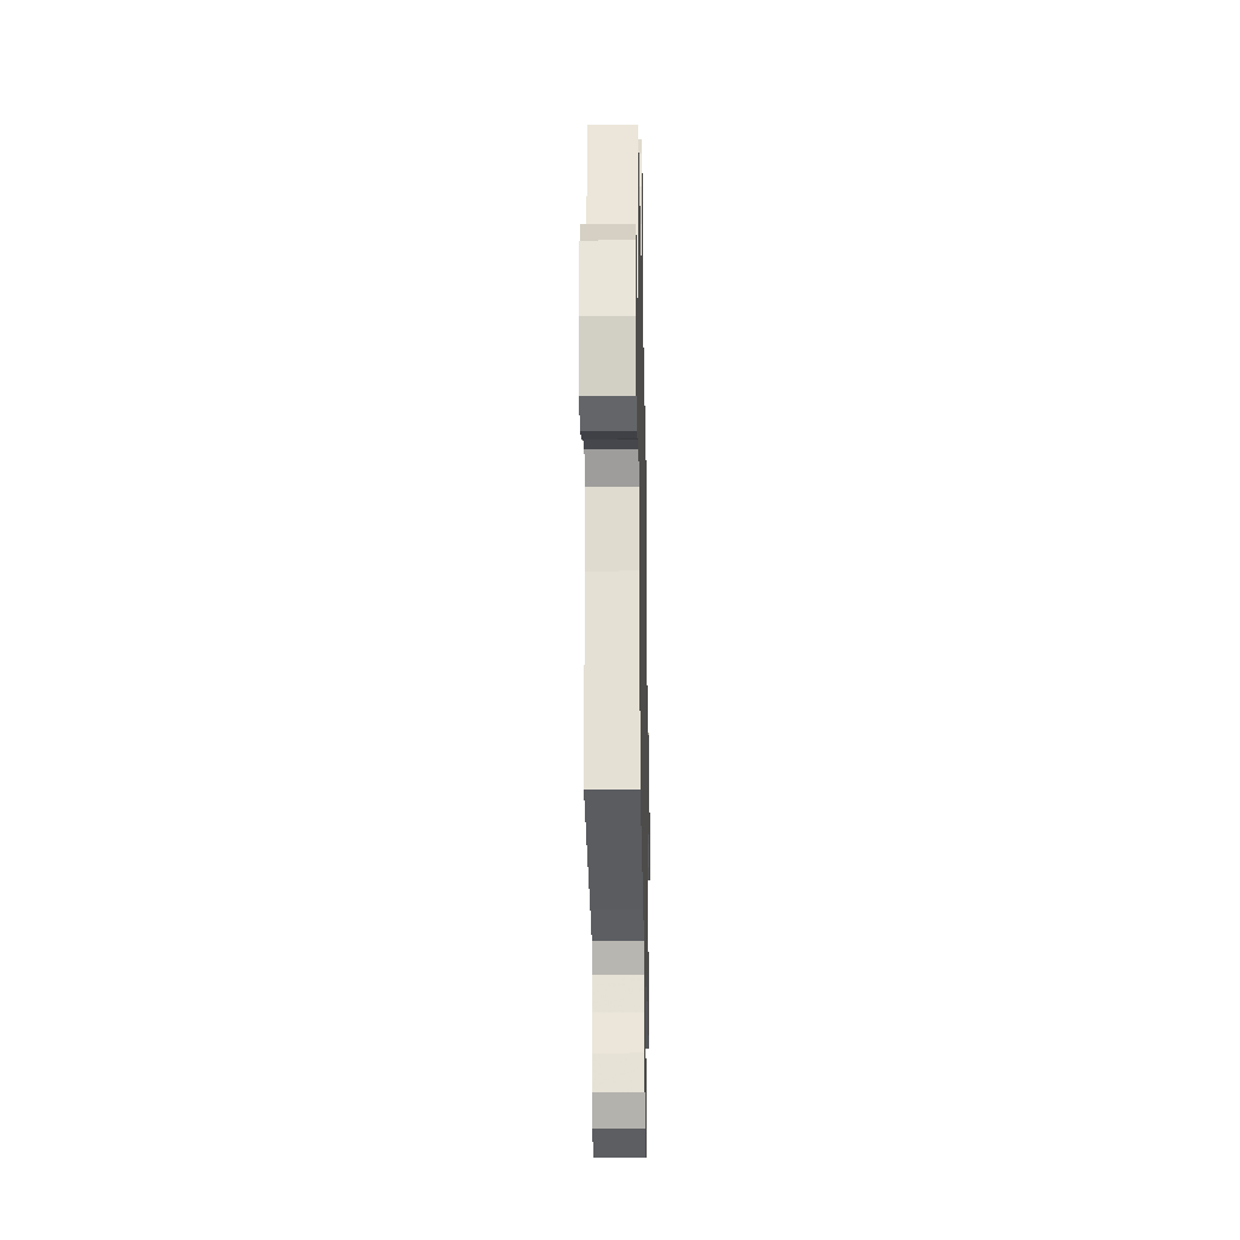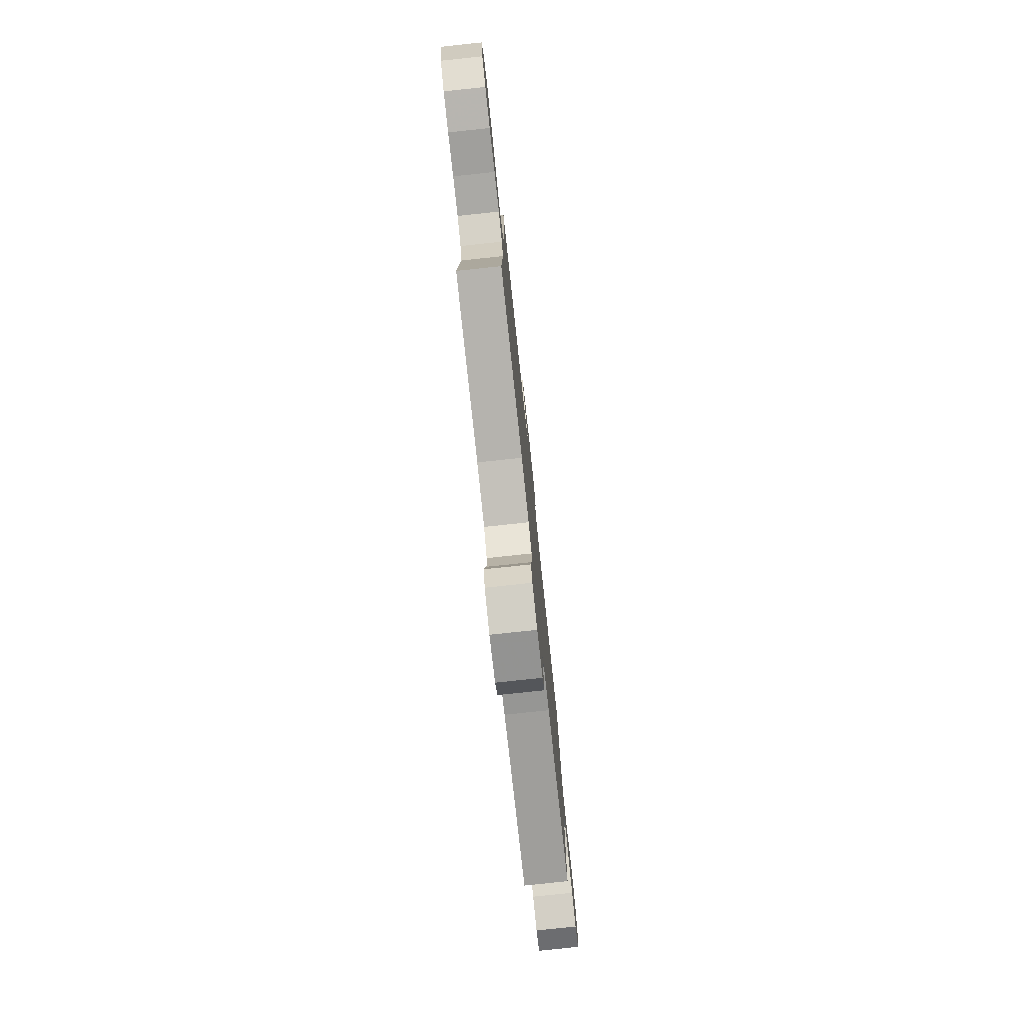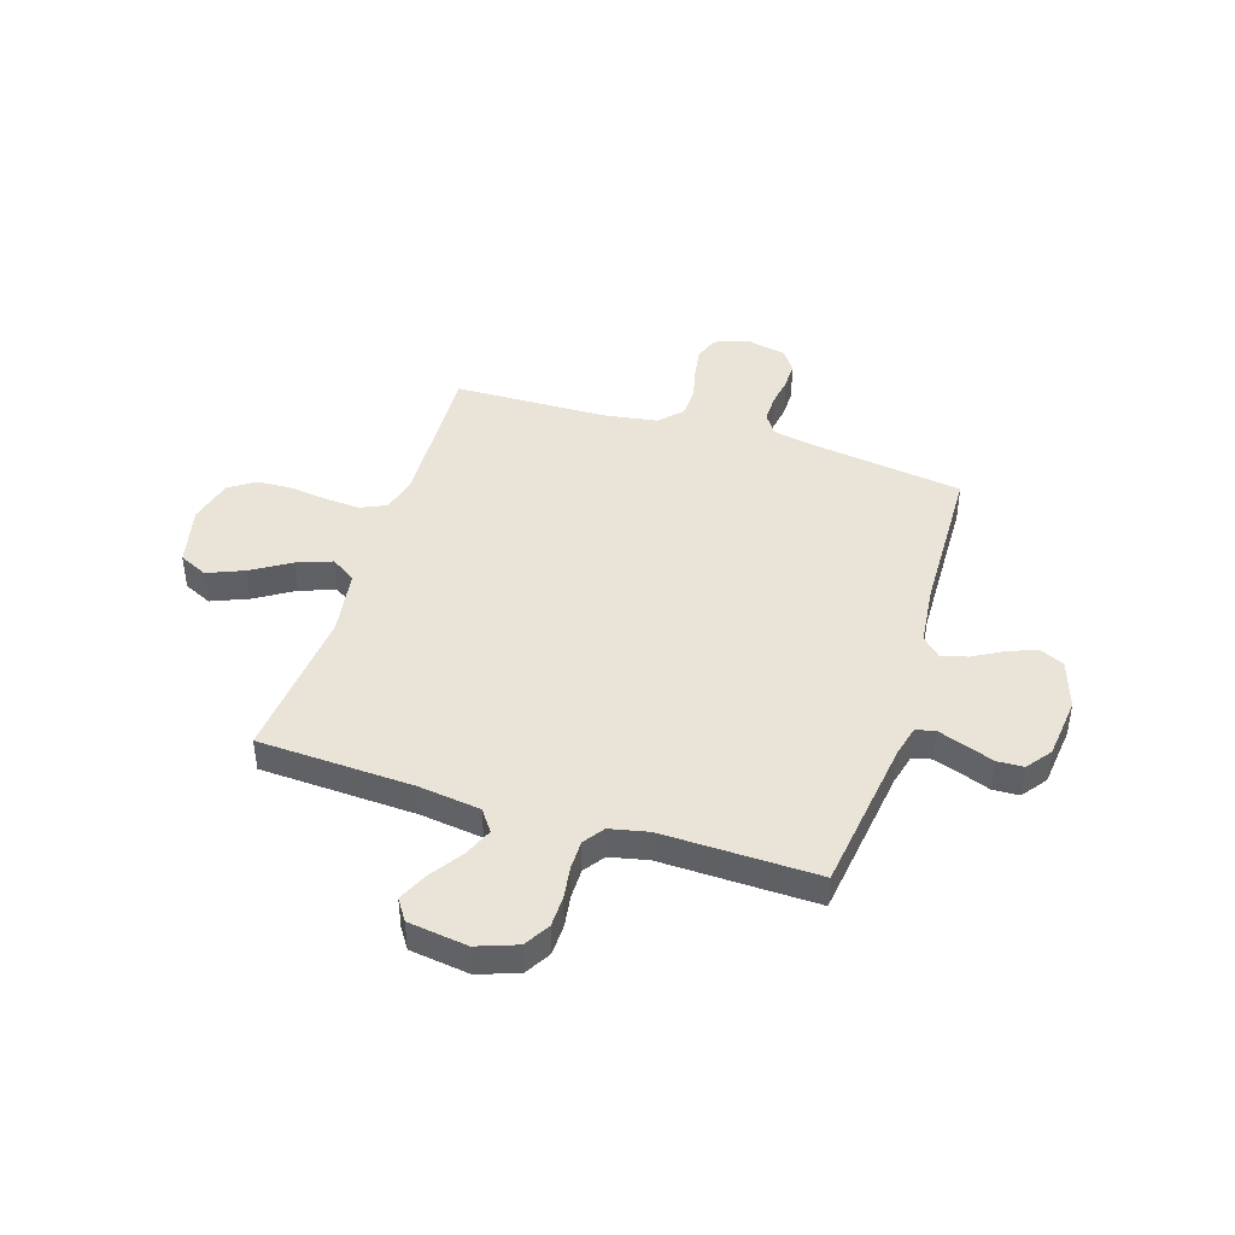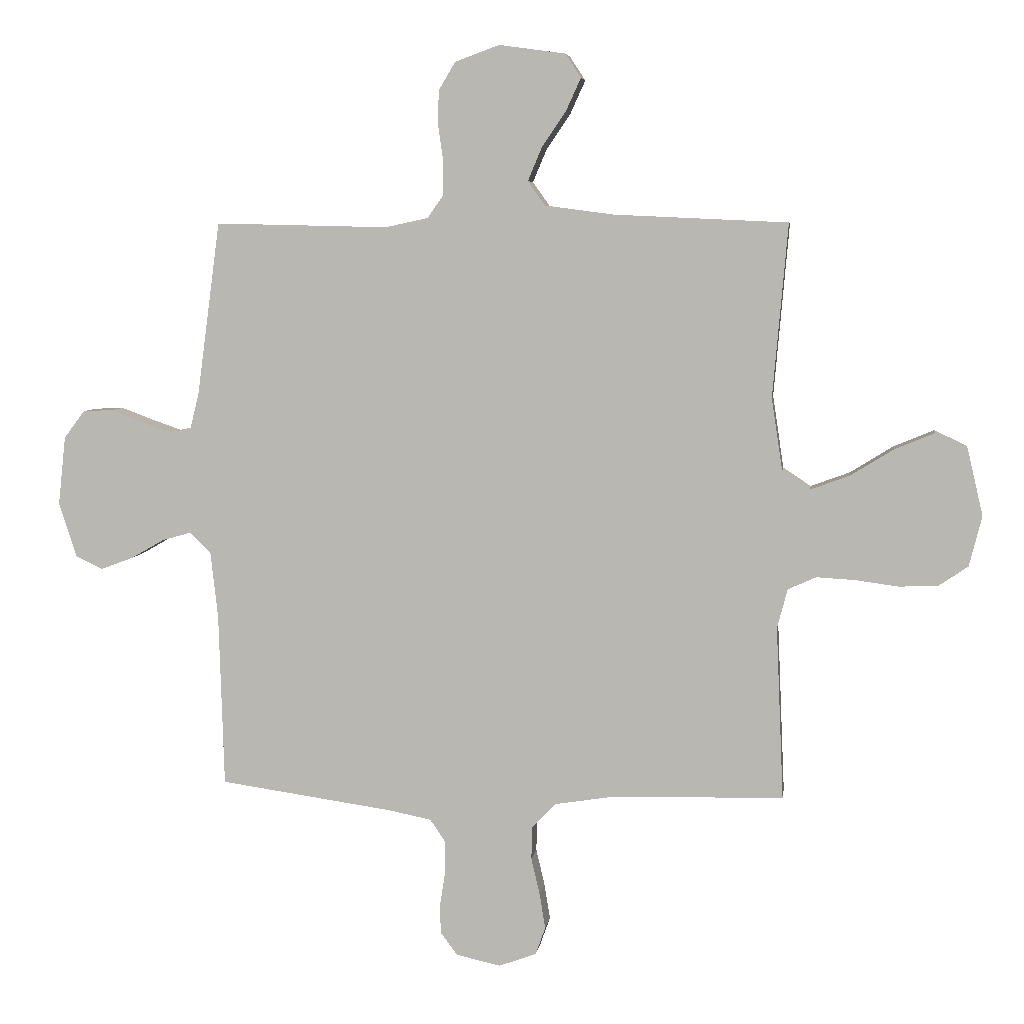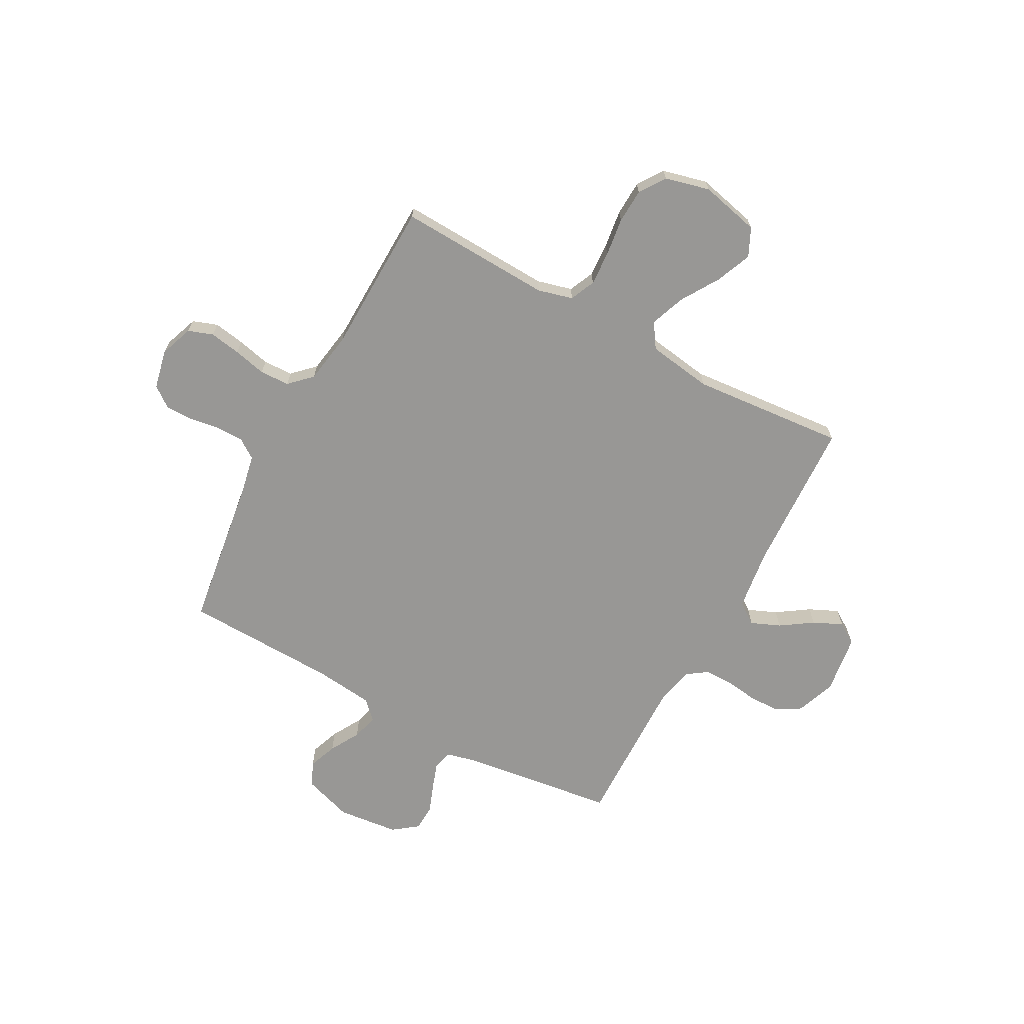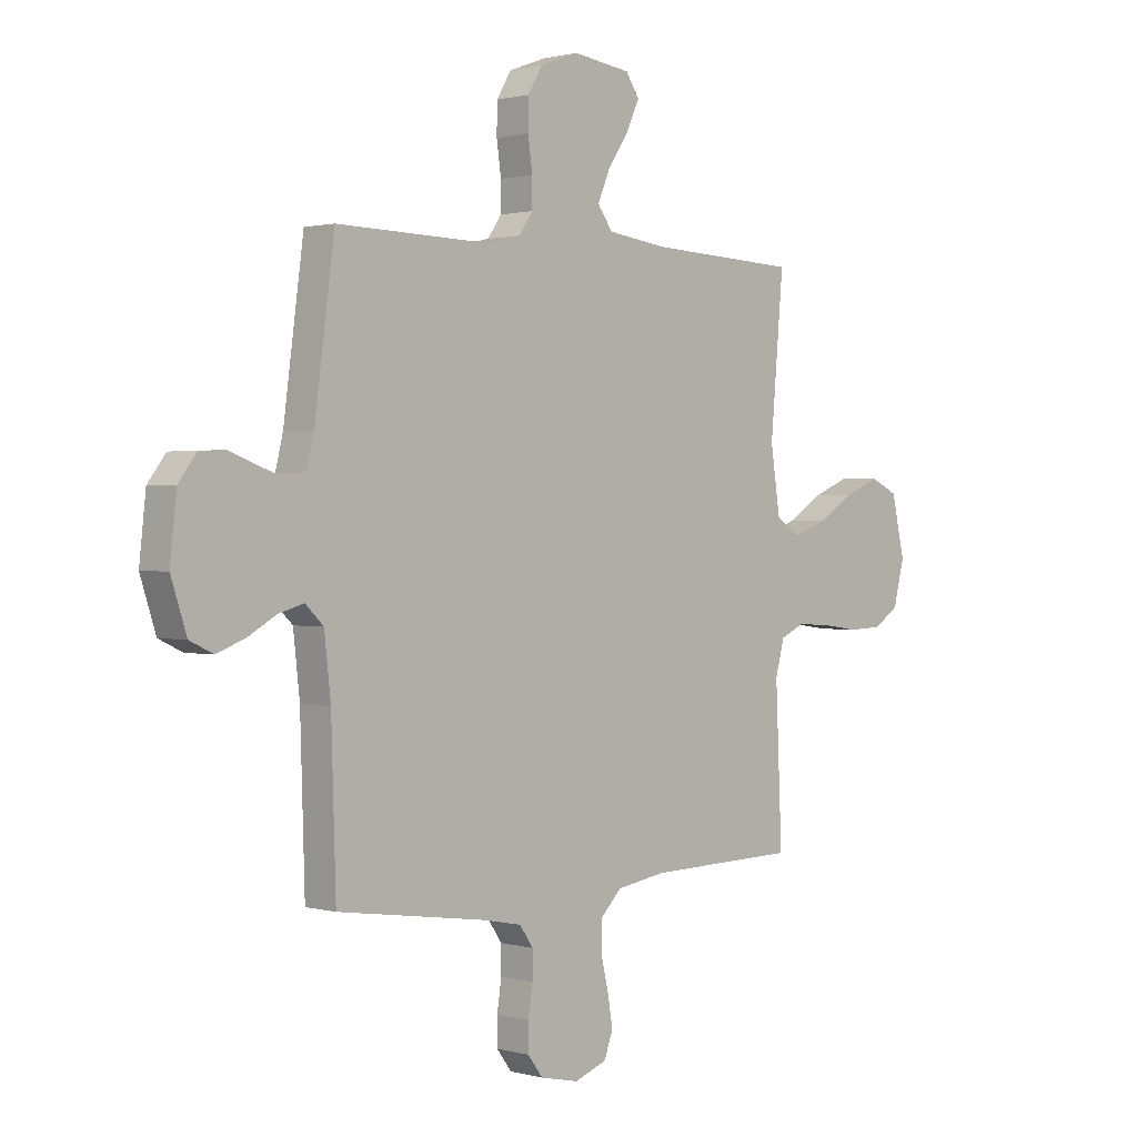
<metadata>
{"format":"obj","ext":"obj","renderer":"f3d","projection":"perspective","resolution":1024,"background":"white","views":[{"elev":-26.5,"azim":91.1,"up":"+Z"},{"elev":-78.8,"azim":-83.9,"up":"+Z"},{"elev":43.5,"azim":17.6,"up":"+Y"},{"elev":5.8,"azim":-172.2,"up":"+Z"},{"elev":-68.2,"azim":-118.5,"up":"+Y"},{"elev":1.1,"azim":134.6,"up":"+Z"}]}
</metadata>
<code>
v 0.5 0.07 -0.5
v 0.2 0.07 -0.543
v 0.125 0.07 -0.558
v 0.098 0.07 -0.597
v 0.098 0.07 -0.65
v 0.107 0.07 -0.709
v 0.107 0.07 -0.763
v 0.077 0.07 -0.803
v 0 0.07 -0.82
v -0.065 0.07 -0.796
v -0.082 0.07 -0.748
v -0.072 0.07 -0.687
v -0.057 0.07 -0.623
v -0.059 0.07 -0.565
v -0.1 0.07 -0.523
v -0.2 0.07 -0.507
v -0.5 0.07 -0.5
v -0.487 0.07 -0.2
v -0.505 0.07 -0.132
v -0.554 0.07 -0.11
v -0.621 0.07 -0.114
v -0.695 0.07 -0.124
v -0.763 0.07 -0.121
v -0.813 0.07 -0.087
v -0.835 0.07 0
v -0.808 0.07 0.116
v -0.753 0.07 0.142
v -0.683 0.07 0.113
v -0.609 0.07 0.067
v -0.541 0.07 0.042
v -0.493 0.07 0.074
v -0.474 0.07 0.2
v -0.5 0.07 0.5
v -0.2 0.07 0.514
v -0.08 0.07 0.53
v -0.05 0.07 0.572
v -0.074 0.07 0.629
v -0.116 0.07 0.691
v -0.142 0.07 0.748
v -0.115 0.07 0.789
v 0 0.07 0.805
v 0.077 0.07 0.777
v 0.106 0.07 0.728
v 0.107 0.07 0.668
v 0.098 0.07 0.605
v 0.098 0.07 0.549
v 0.126 0.07 0.509
v 0.2 0.07 0.493
v 0.5 0.07 0.5
v 0.54 0.07 0.2
v 0.555 0.07 0.139
v 0.592 0.07 0.13
v 0.644 0.07 0.148
v 0.7 0.07 0.169
v 0.751 0.07 0.167
v 0.787 0.07 0.119
v 0.8 0.07 0
v 0.769 0.07 -0.095
v 0.722 0.07 -0.117
v 0.666 0.07 -0.096
v 0.608 0.07 -0.063
v 0.558 0.07 -0.049
v 0.522 0.07 -0.084
v 0.509 0.07 -0.2
v 0.5 0 -0.5
v 0.2 0 -0.543
v 0.125 0 -0.558
v 0.098 0 -0.597
v 0.098 0 -0.65
v 0.107 0 -0.709
v 0.107 0 -0.763
v 0.077 0 -0.803
v 0 0 -0.82
v -0.065 0 -0.796
v -0.082 0 -0.748
v -0.072 0 -0.687
v -0.057 0 -0.623
v -0.059 0 -0.565
v -0.1 0 -0.523
v -0.2 0 -0.507
v -0.5 0 -0.5
v -0.487 0 -0.2
v -0.505 0 -0.132
v -0.554 0 -0.11
v -0.621 0 -0.114
v -0.695 0 -0.124
v -0.763 0 -0.121
v -0.813 0 -0.087
v -0.835 0 0
v -0.808 0 0.116
v -0.753 0 0.142
v -0.683 0 0.113
v -0.609 0 0.067
v -0.541 0 0.042
v -0.493 0 0.074
v -0.474 0 0.2
v -0.5 0 0.5
v -0.2 0 0.514
v -0.08 0 0.53
v -0.05 0 0.572
v -0.074 0 0.629
v -0.116 0 0.691
v -0.142 0 0.748
v -0.115 0 0.789
v 0 0 0.805
v 0.077 0 0.777
v 0.106 0 0.728
v 0.107 0 0.668
v 0.098 0 0.605
v 0.098 0 0.549
v 0.126 0 0.509
v 0.2 0 0.493
v 0.5 0 0.5
v 0.54 0 0.2
v 0.555 0 0.139
v 0.592 0 0.13
v 0.644 0 0.148
v 0.7 0 0.169
v 0.751 0 0.167
v 0.787 0 0.119
v 0.8 0 0
v 0.769 0 -0.095
v 0.722 0 -0.117
v 0.666 0 -0.096
v 0.608 0 -0.063
v 0.558 0 -0.049
v 0.522 0 -0.084
v 0.509 0 -0.2
f 58 59 60 61
f 58 61 62
f 57 58 62
f 56 57 62
f 53 54 55 56
f 52 53 56 62
f 51 52 62 63
f 48 49 50
f 47 48 50 51
f 42 43 44 45
f 42 45 46
f 41 42 46
f 40 41 46
f 37 38 39 40
f 36 37 40 46
f 35 36 46 47
f 32 33 34
f 31 32 34 35
f 26 27 28 29
f 26 29 30
f 25 26 30
f 24 25 30
f 21 22 23 24
f 20 21 24 30
f 19 20 30 31
f 16 17 18
f 15 16 18 19
f 10 11 12 13
f 8 9 10 13
f 8 13 14
f 5 6 7 8
f 4 5 8 14
f 3 4 14 15
f 64 1 2
f 63 64 2 3
f 35 47 51 63
f 19 31 35 63
f 3 15 19 63
f 125 124 123 122
f 126 125 122
f 126 122 121
f 126 121 120
f 120 119 118 117
f 126 120 117 116
f 127 126 116 115
f 114 113 112
f 115 114 112 111
f 109 108 107 106
f 110 109 106
f 110 106 105
f 110 105 104
f 104 103 102 101
f 110 104 101 100
f 111 110 100 99
f 98 97 96
f 99 98 96 95
f 93 92 91 90
f 94 93 90
f 94 90 89
f 94 89 88
f 88 87 86 85
f 94 88 85 84
f 95 94 84 83
f 82 81 80
f 83 82 80 79
f 77 76 75 74
f 77 74 73 72
f 78 77 72
f 72 71 70 69
f 78 72 69 68
f 79 78 68 67
f 66 65 128
f 67 66 128 127
f 127 115 111 99
f 127 99 95 83
f 127 83 79 67
f 1 65 66 2
f 2 66 67 3
f 3 67 68 4
f 4 68 69 5
f 5 69 70 6
f 6 70 71 7
f 7 71 72 8
f 8 72 73 9
f 9 73 74 10
f 10 74 75 11
f 11 75 76 12
f 12 76 77 13
f 13 77 78 14
f 14 78 79 15
f 15 79 80 16
f 16 80 81 17
f 17 81 82 18
f 18 82 83 19
f 19 83 84 20
f 20 84 85 21
f 21 85 86 22
f 22 86 87 23
f 23 87 88 24
f 24 88 89 25
f 25 89 90 26
f 26 90 91 27
f 27 91 92 28
f 28 92 93 29
f 29 93 94 30
f 30 94 95 31
f 31 95 96 32
f 32 96 97 33
f 33 97 98 34
f 34 98 99 35
f 35 99 100 36
f 36 100 101 37
f 37 101 102 38
f 38 102 103 39
f 39 103 104 40
f 40 104 105 41
f 41 105 106 42
f 42 106 107 43
f 43 107 108 44
f 44 108 109 45
f 45 109 110 46
f 46 110 111 47
f 47 111 112 48
f 48 112 113 49
f 49 113 114 50
f 50 114 115 51
f 51 115 116 52
f 52 116 117 53
f 53 117 118 54
f 54 118 119 55
f 55 119 120 56
f 56 120 121 57
f 57 121 122 58
f 58 122 123 59
f 59 123 124 60
f 60 124 125 61
f 61 125 126 62
f 62 126 127 63
f 63 127 128 64
f 64 128 65 1

</code>
